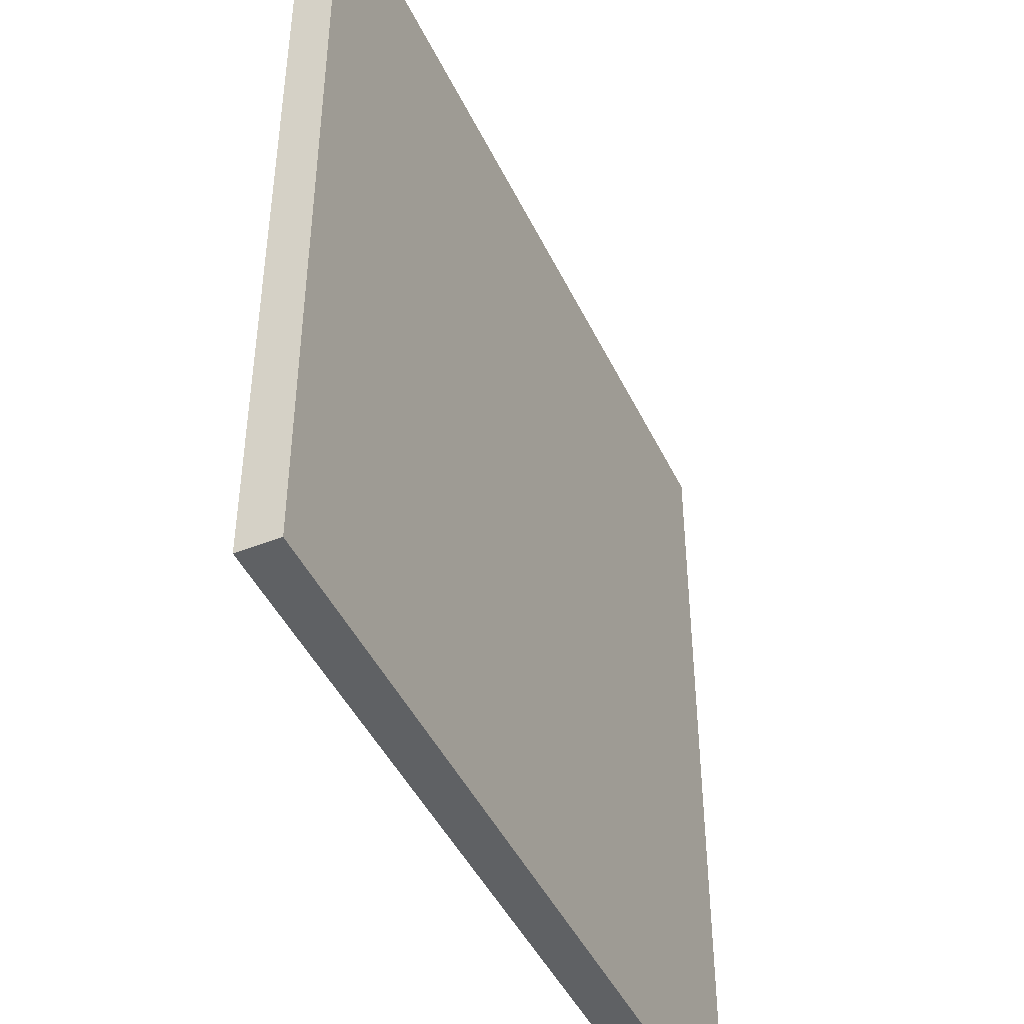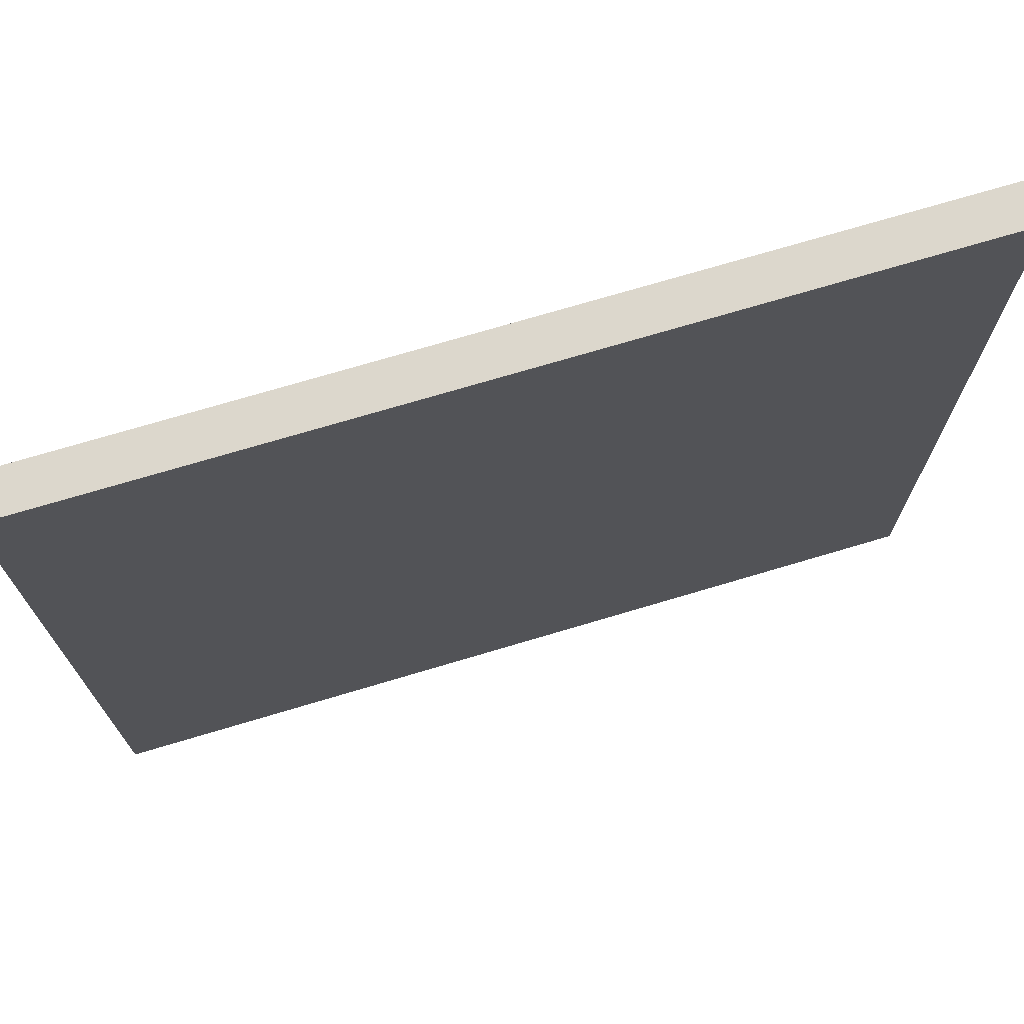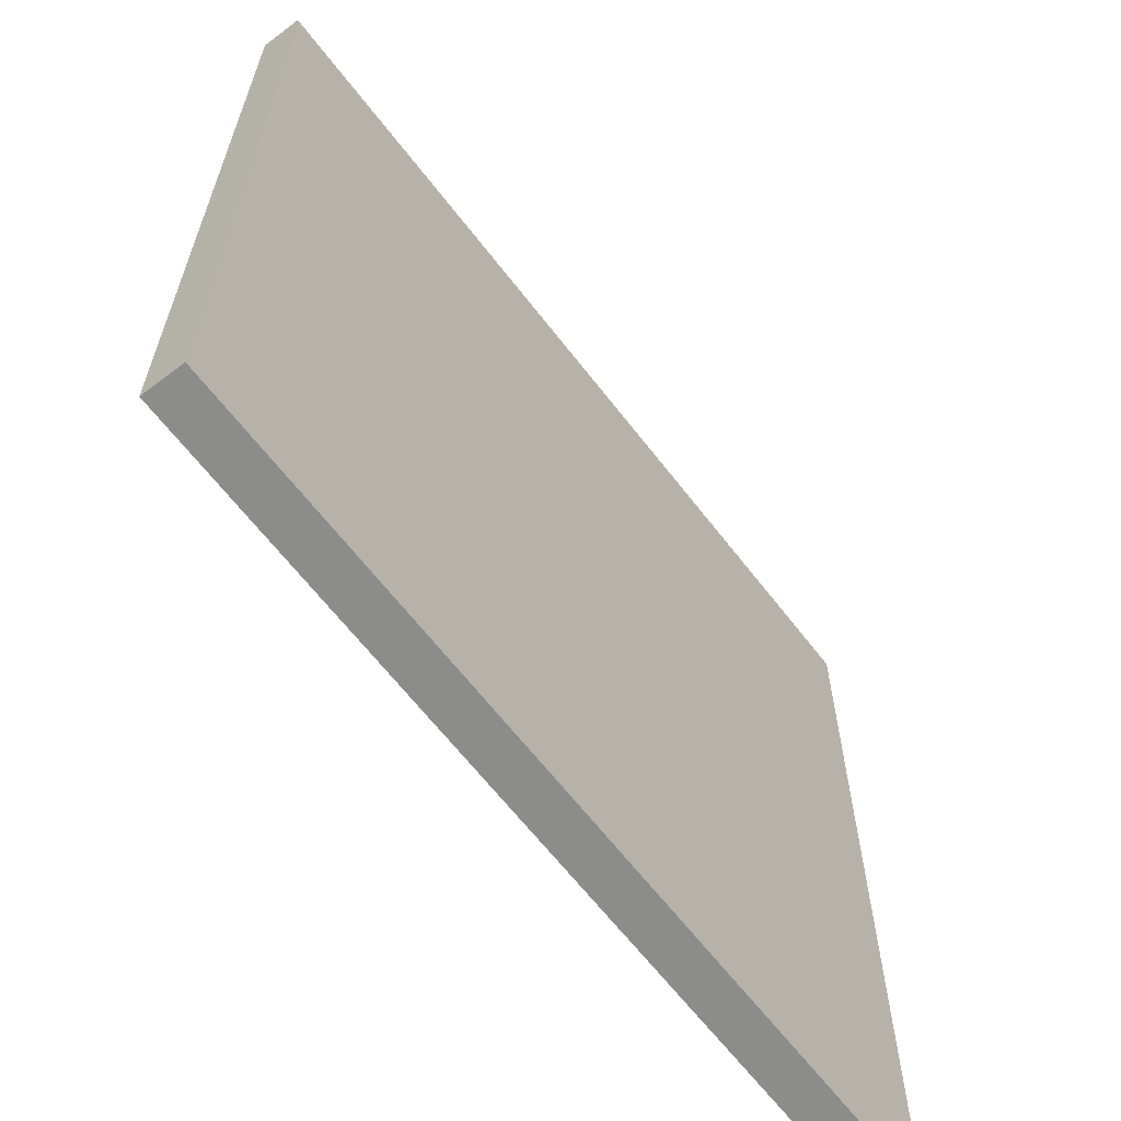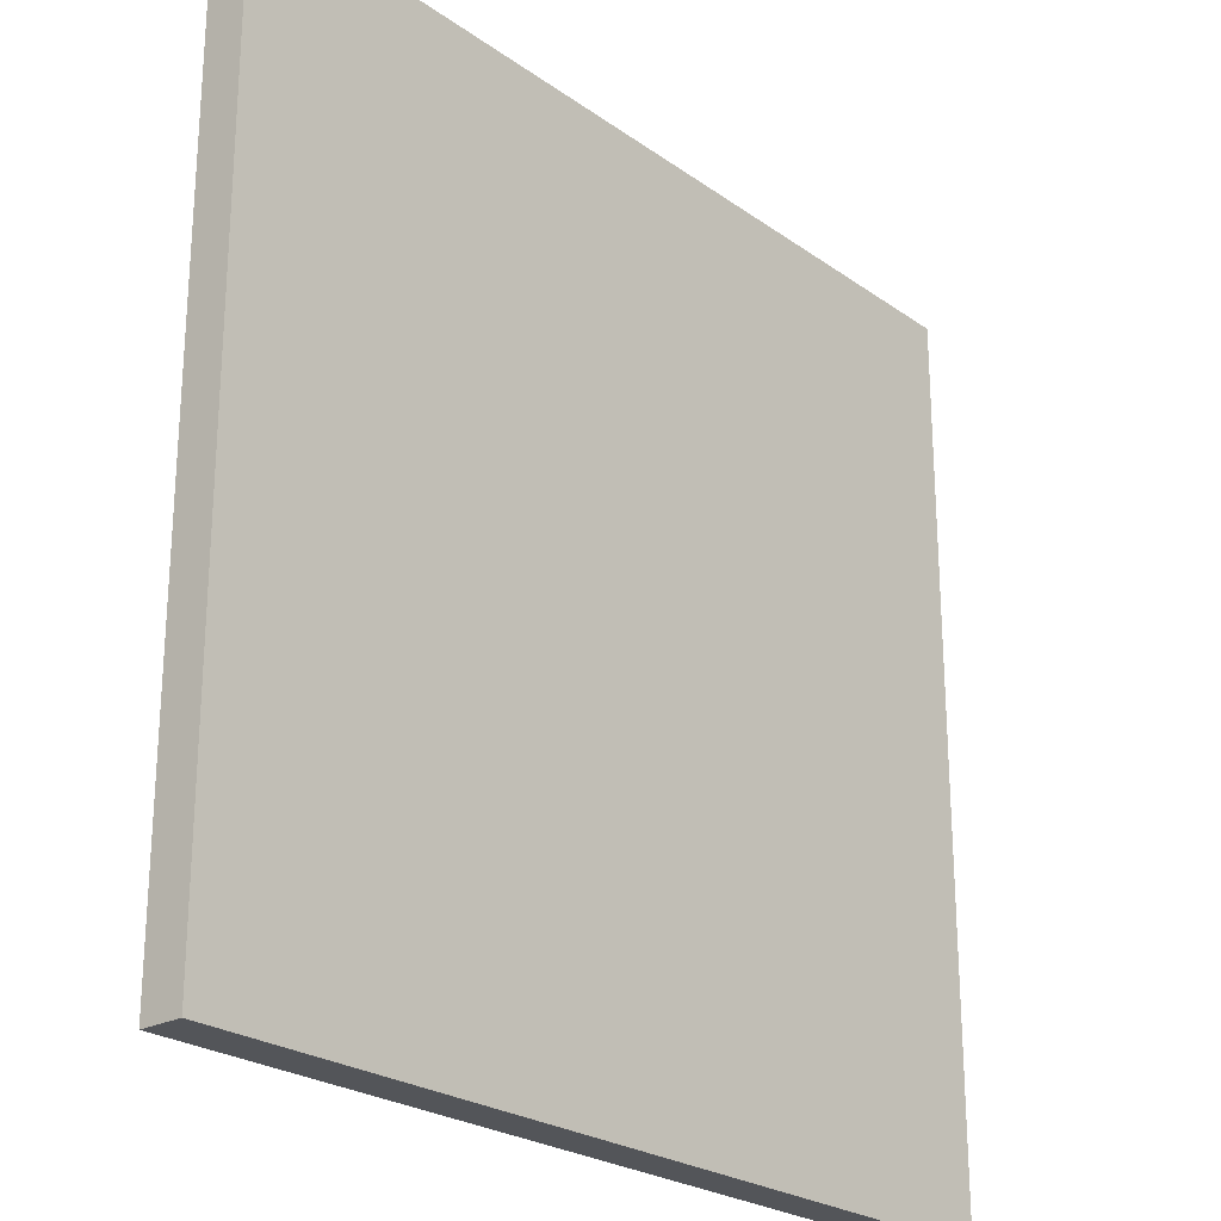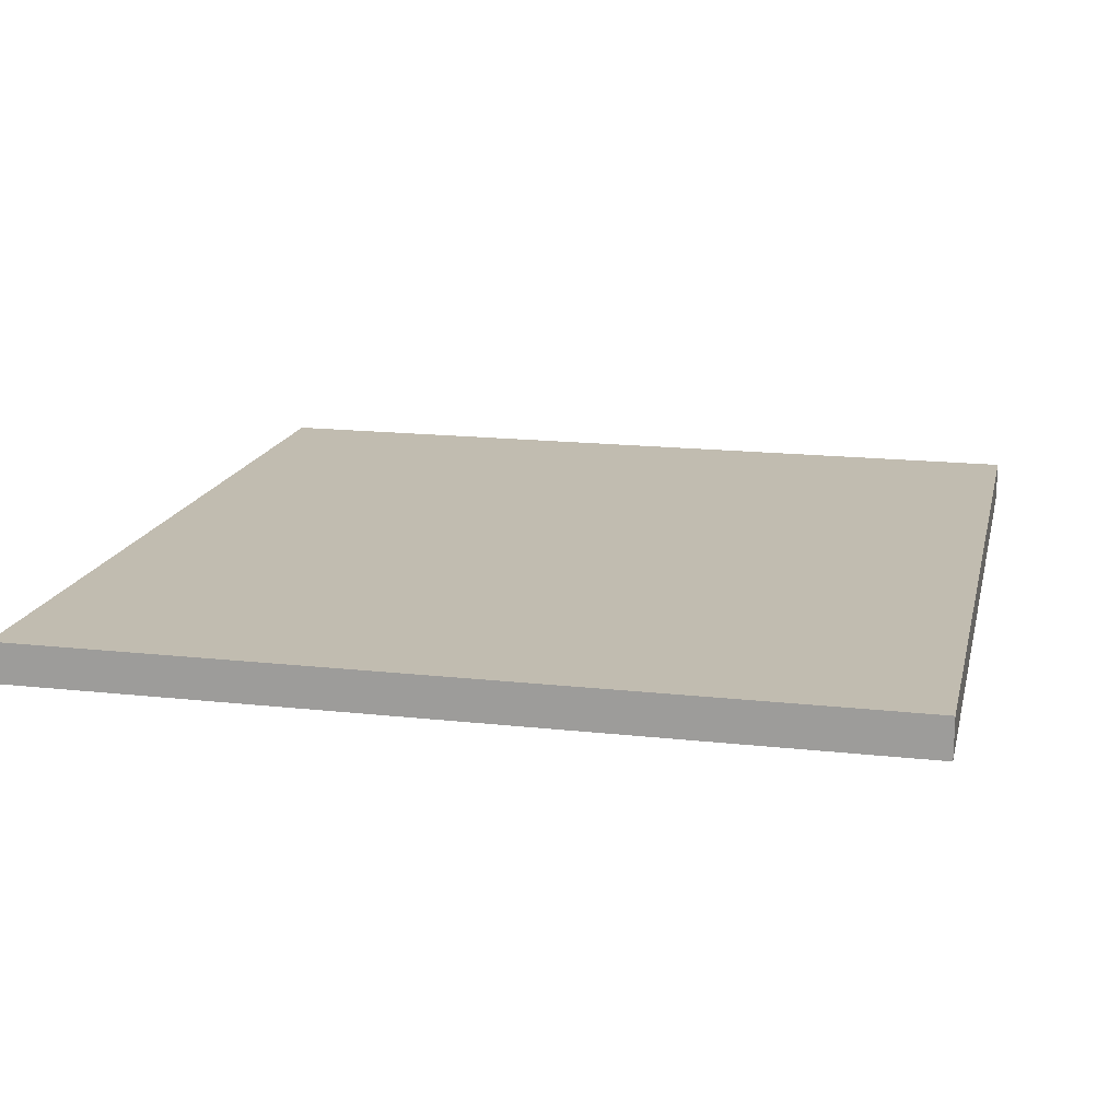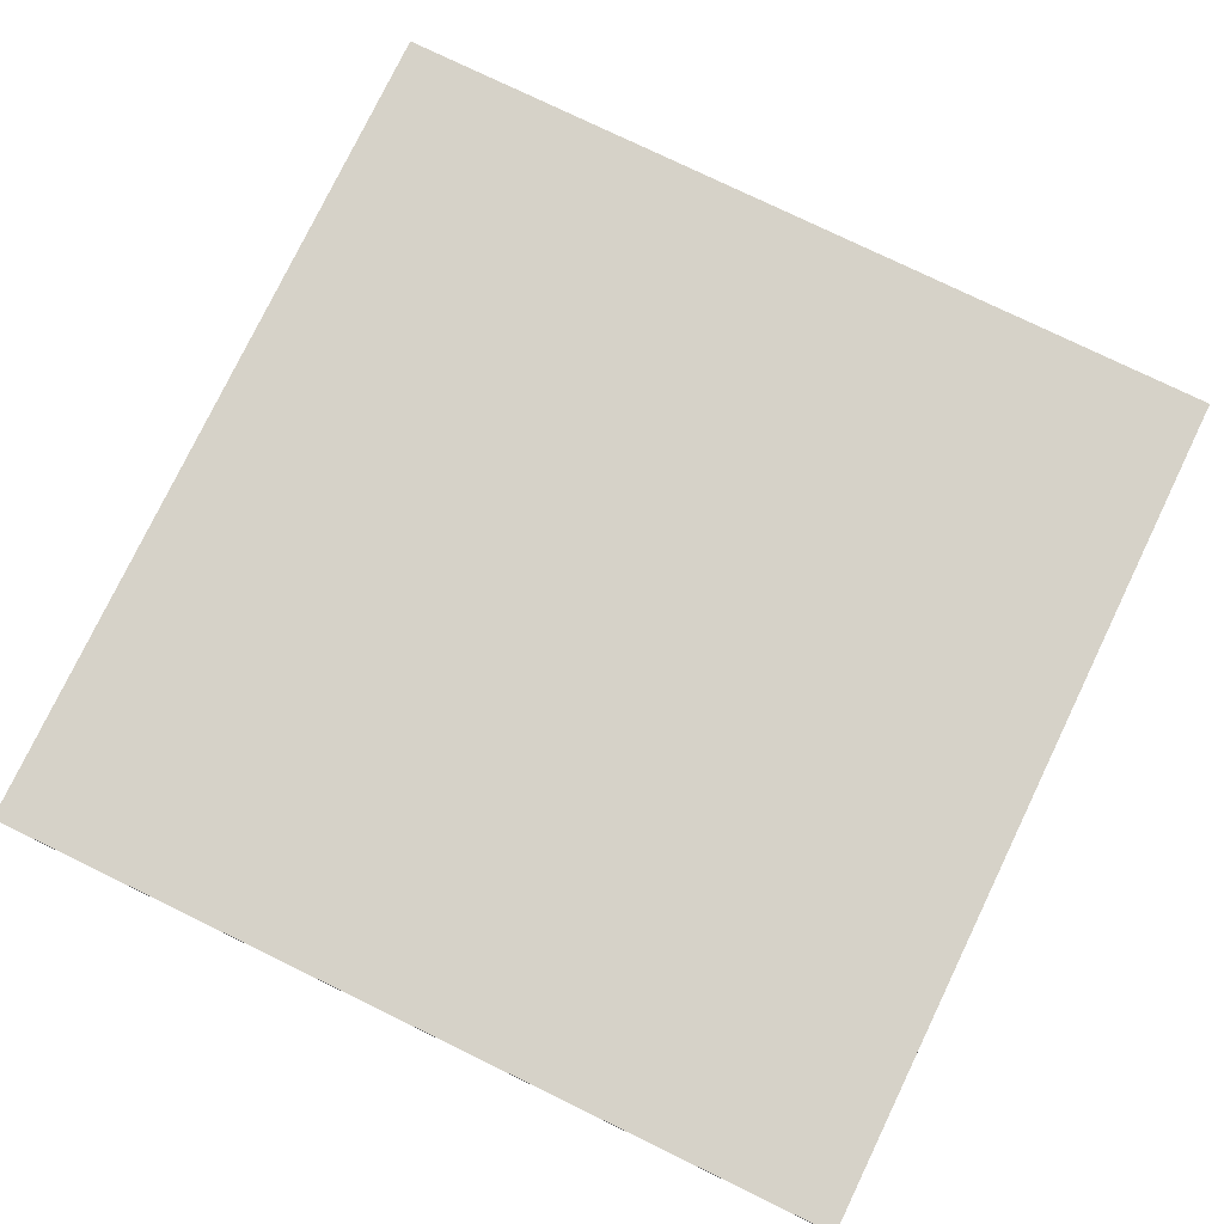
<metadata>
{"format":"obj","ext":"obj","renderer":"f3d","projection":"perspective","resolution":1024,"background":"white","views":[{"elev":-45.4,"azim":-65.5,"up":"+Z"},{"elev":73.0,"azim":-16.6,"up":"+Z"},{"elev":-64.1,"azim":127.5,"up":"+Z"},{"elev":-24.3,"azim":130.8,"up":"+Z"},{"elev":16.6,"azim":-167.2,"up":"+Y"},{"elev":78.1,"azim":-154.2,"up":"+Y"}]}
</metadata>
<code>
g gate-c-03-01-trigger
v 2.68 -0.125 2.68
v 2.68 -0.125 -2.68
v -2.68 -0.125 2.68
v -2.68 -0.125 -2.68
v 2.68 0.125 -2.68
v -2.68 0.125 2.68
v -2.68 0.125 -2.68
v 2.68 0.125 2.68
v 2.68 0.125 2.68
v -2.68 -0.125 2.68
v -2.68 0.125 2.68
v 2.68 -0.125 2.68
v 2.68 0.125 -2.68
v 2.68 -0.125 2.68
v 2.68 0.125 2.68
v 2.68 -0.125 -2.68
v -2.68 0.125 -2.68
v 2.68 -0.125 -2.68
v 2.68 0.125 -2.68
v -2.68 -0.125 -2.68
v -2.68 0.125 -2.68
v -2.68 0.125 2.68
v -2.68 -0.125 2.68
v -2.68 -0.125 -2.68
g gate-c-03-01-trigger_0
f 3 2 1
f 4 2 3
f 7 6 5
f 6 8 5
f 11 10 9
f 10 12 9
f 15 14 13
f 14 16 13
f 19 18 17
f 18 20 17
f 23 22 21
f 21 24 23

</code>
